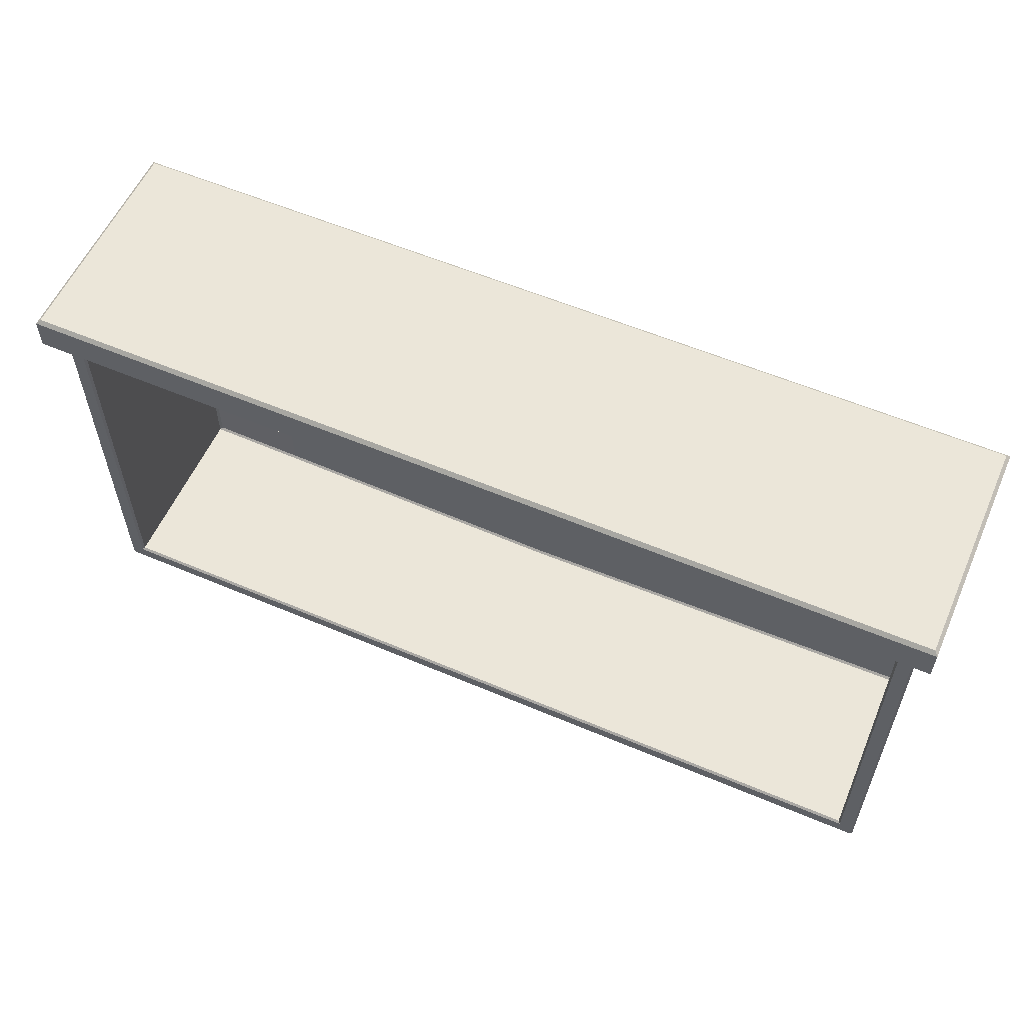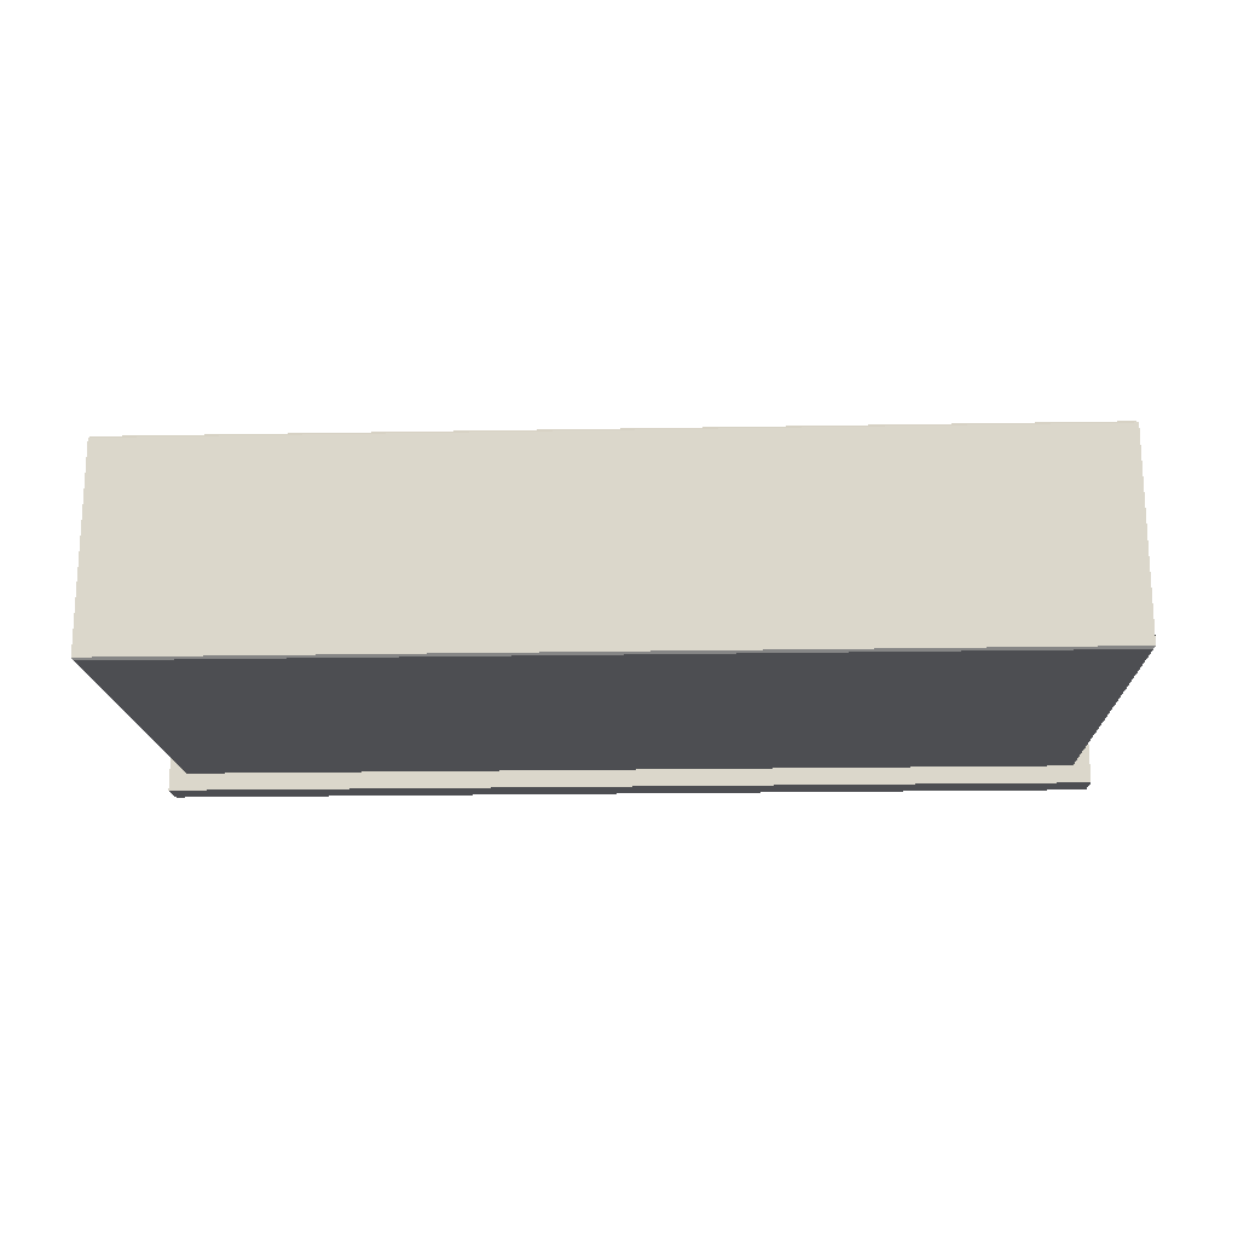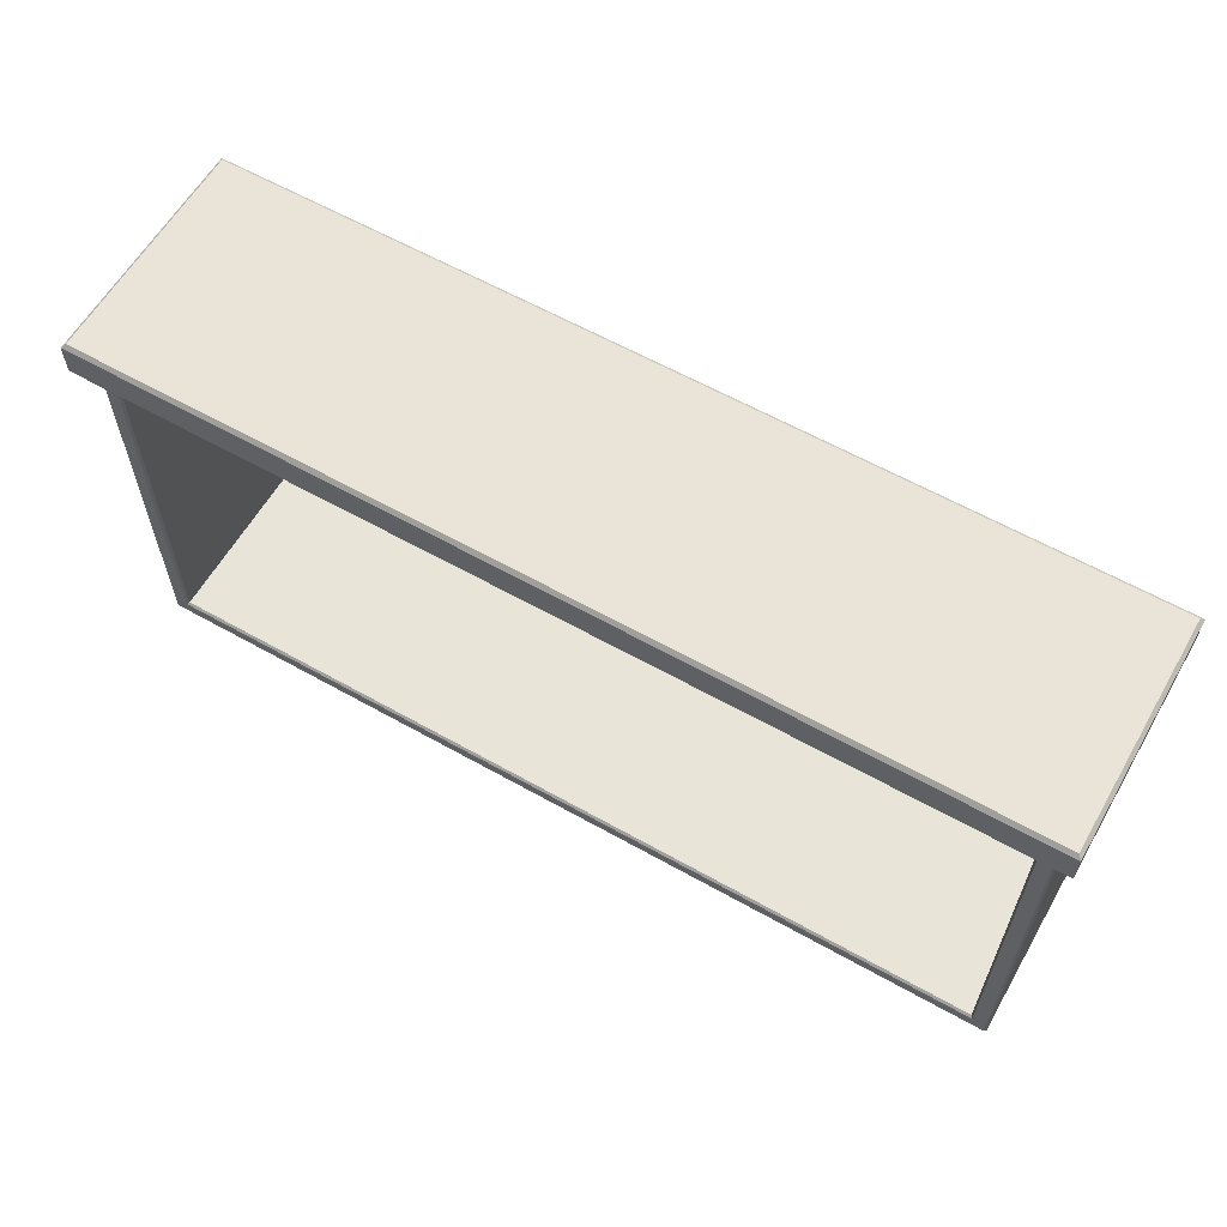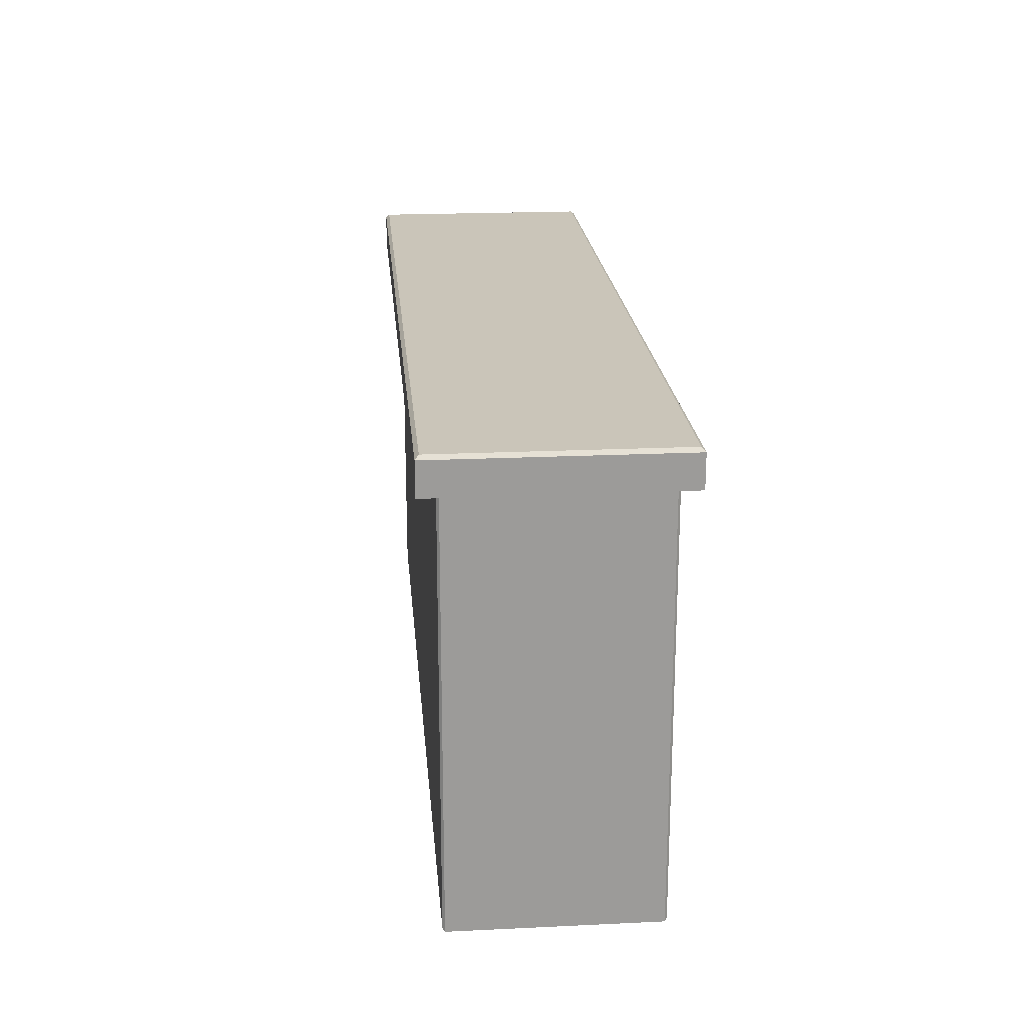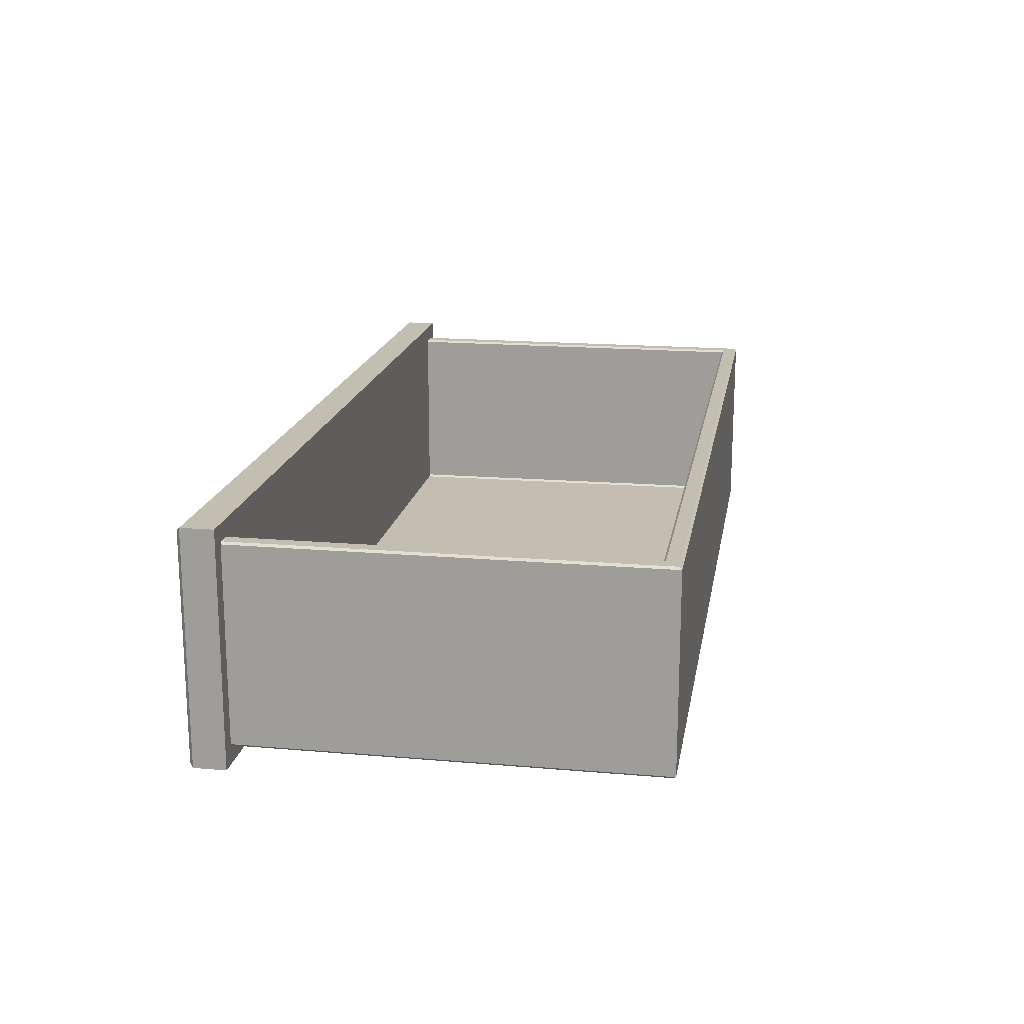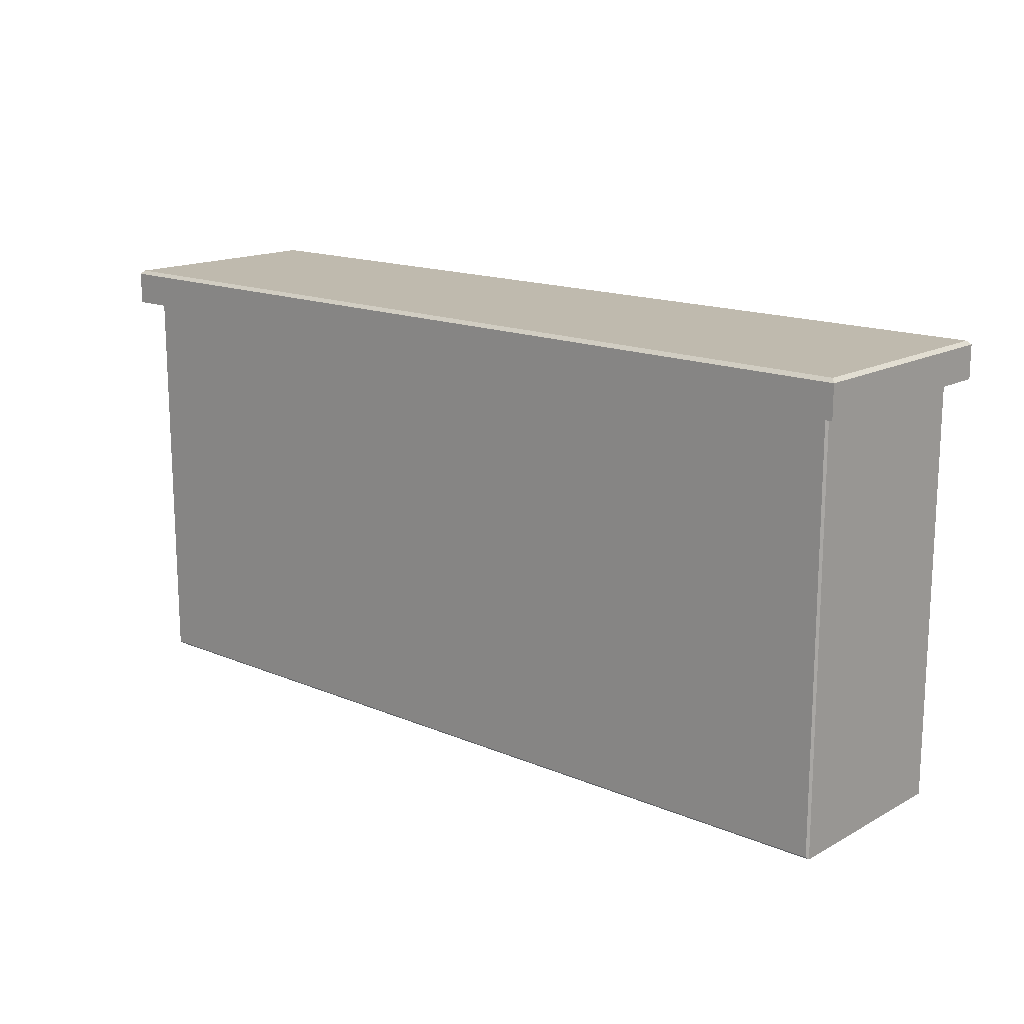
<metadata>
{"format":"obj","ext":"obj","renderer":"f3d","projection":"perspective","resolution":1024,"background":"white","views":[{"elev":57.4,"azim":-156.2,"up":"+Z"},{"elev":-17.2,"azim":-177.8,"up":"+Y"},{"elev":60.8,"azim":-150.1,"up":"+Z"},{"elev":20.7,"azim":85.1,"up":"+Z"},{"elev":17.5,"azim":99.7,"up":"+Y"},{"elev":15.6,"azim":41.5,"up":"+Z"}]}
</metadata>
<code>
v -66.8 197.8 33.09
v 66.8 197.8 33.09
v -66.8 163.9 33.09
v 66.8 163.9 33.09
v 0 197.8 33.09
v 0 163.9 33.09
v -66.28 164.5 38.31
v -66.8 163.9 37.79
v 0 163.9 37.79
v 0 164.5 38.31
v -66.28 197.3 38.31
v -66.8 197.8 37.79
v 0 197.8 37.79
v 0 197.3 38.31
v 66.8 163.9 37.79
v 66.28 164.5 38.31
v 66.28 197.3 38.31
v 66.8 197.8 37.79
v 0 166.4 33.56
v 0 168 33.56
v -64.56 195.1 -26.74
v -64.24 195.4 -26.42
v 0 195.1 -26.74
v 0 195.4 -26.42
v -64.56 166.8 -26.74
v -64.24 166.4 -26.42
v 0 166.8 -26.74
v 0 166.4 -26.42
v -64.24 195.4 33.56
v -64.56 195.1 33.56
v 64.24 195.4 33.56
v 64.56 195.1 33.56
v 64.56 195.1 -26.74
v 64.24 195.4 -26.42
v -64.56 166.8 33.56
v -64.24 166.4 33.56
v 64.24 166.4 33.56
v 64.56 166.8 33.56
v 64.56 166.8 -26.74
v 64.24 166.4 -26.42
v -62.01 195.1 -24.18
v -62.32 195.4 -24.5
v 0 195.4 -24.5
v 0 195.1 -24.19
v 0 168.6 -24.92
v 0 168.2 -24.61
v -61.68 167.9 -23.86
v -62.01 168.2 -24.17
v -61.68 167.7 33.56
v -62.01 168 33.56
v 62.01 168 33.56
v 61.68 167.7 33.56
v 61.68 167.9 -23.86
v 62.01 168.2 -24.17
v 62.01 195.1 -24.18
v 62.32 195.4 -24.5
v 62.02 195.1 33.56
v 62.32 195.4 33.56
v -62.32 195.4 33.56
v -62.02 195.1 33.56
f 1 5 6 3
f 6 5 2 4
f 7 8 9 10
f 8 7 11 12
f 10 9 15 16
f 12 11 14 13
f 13 14 17 18
f 16 15 18 17
f 7 10 14 11
f 12 13 5 1
f 3 6 9 8
f 15 4 2 18
f 3 8 12 1
f 13 18 2 5
f 9 6 4 15
f 14 10 16 17
f 21 22 24 23
f 22 21 30 29
f 23 24 34 33
f 25 26 36 35
f 26 25 27 28
f 28 27 39 40
f 31 32 33 34
f 38 37 40 39
f 41 42 59 60
f 42 41 44 43
f 43 44 55 56
f 45 46 53 54
f 46 45 48 47
f 47 48 50 49
f 52 51 54 53
f 56 55 57 58
f 41 48 45 44
f 47 49 20 46
f 51 57 55 54
f 48 41 60 50
f 45 54 55 44
f 20 52 53 46
f 21 23 27 25
f 26 28 19 36
f 38 39 33 32
f 25 35 30 21
f 27 23 33 39
f 19 28 40 37
f 22 42 43 24
f 34 56 58 31
f 22 29 59 42
f 24 43 56 34

</code>
